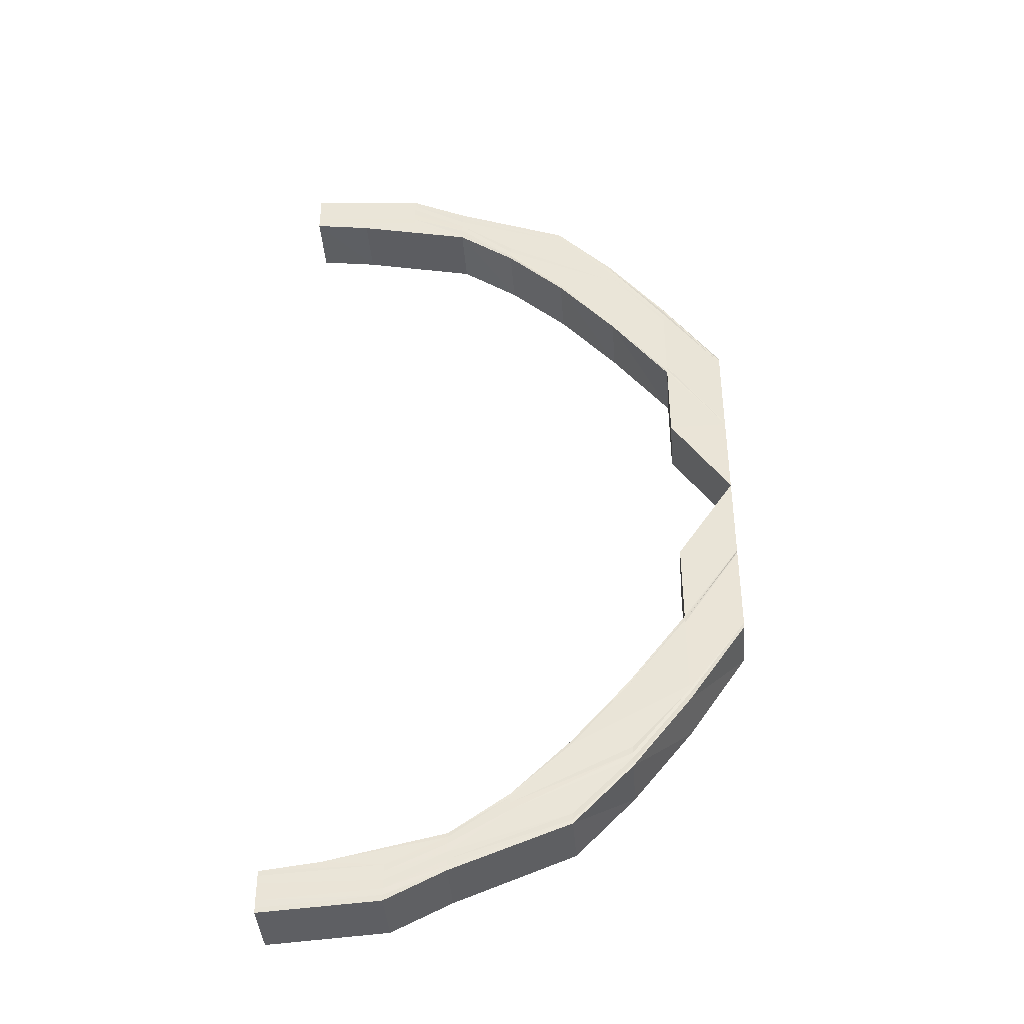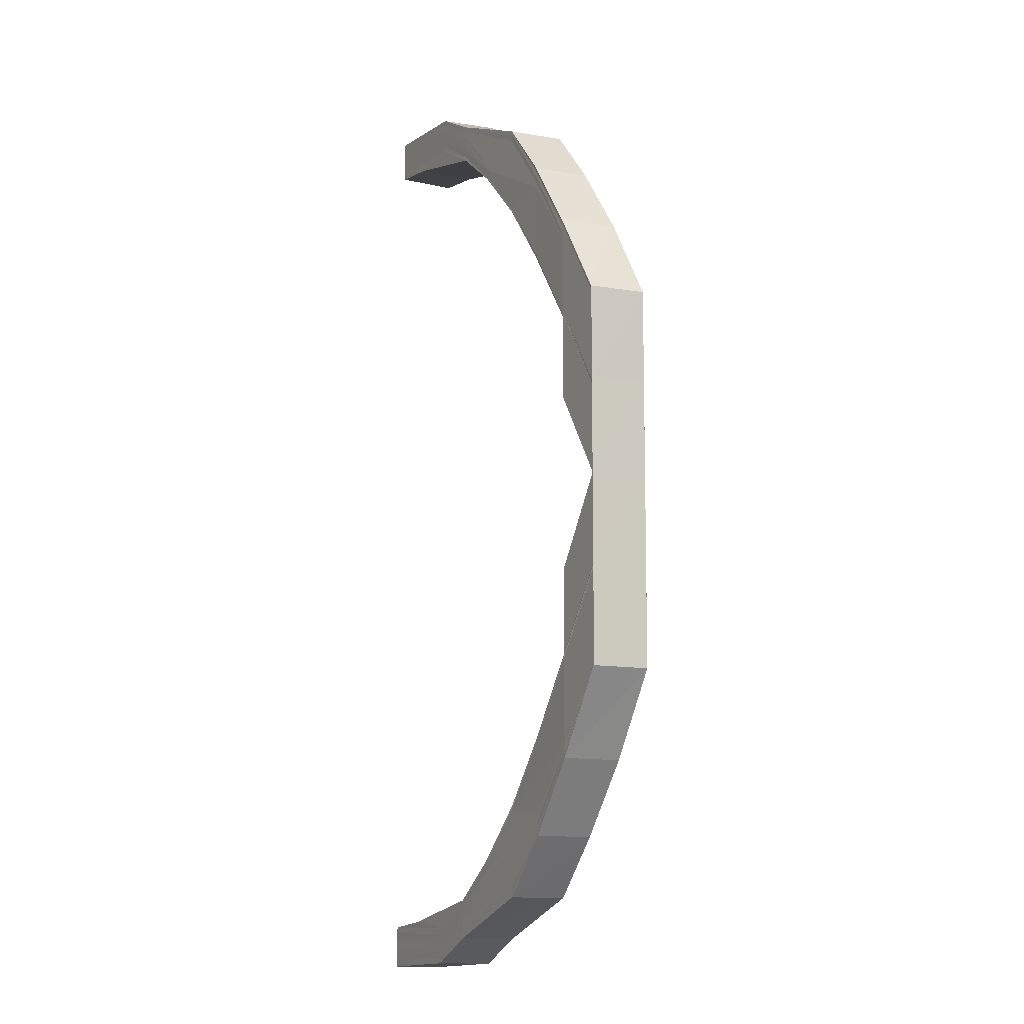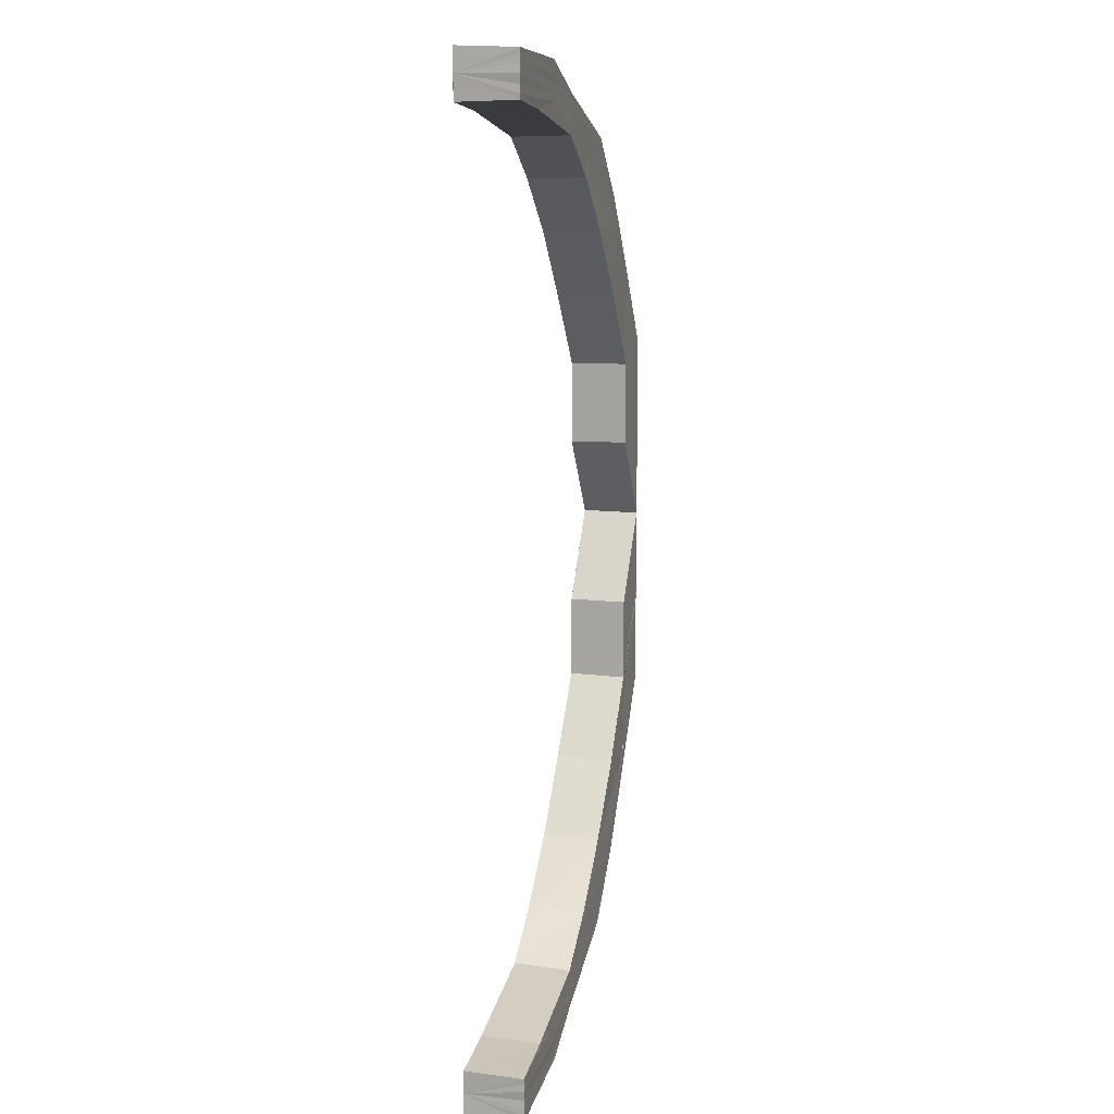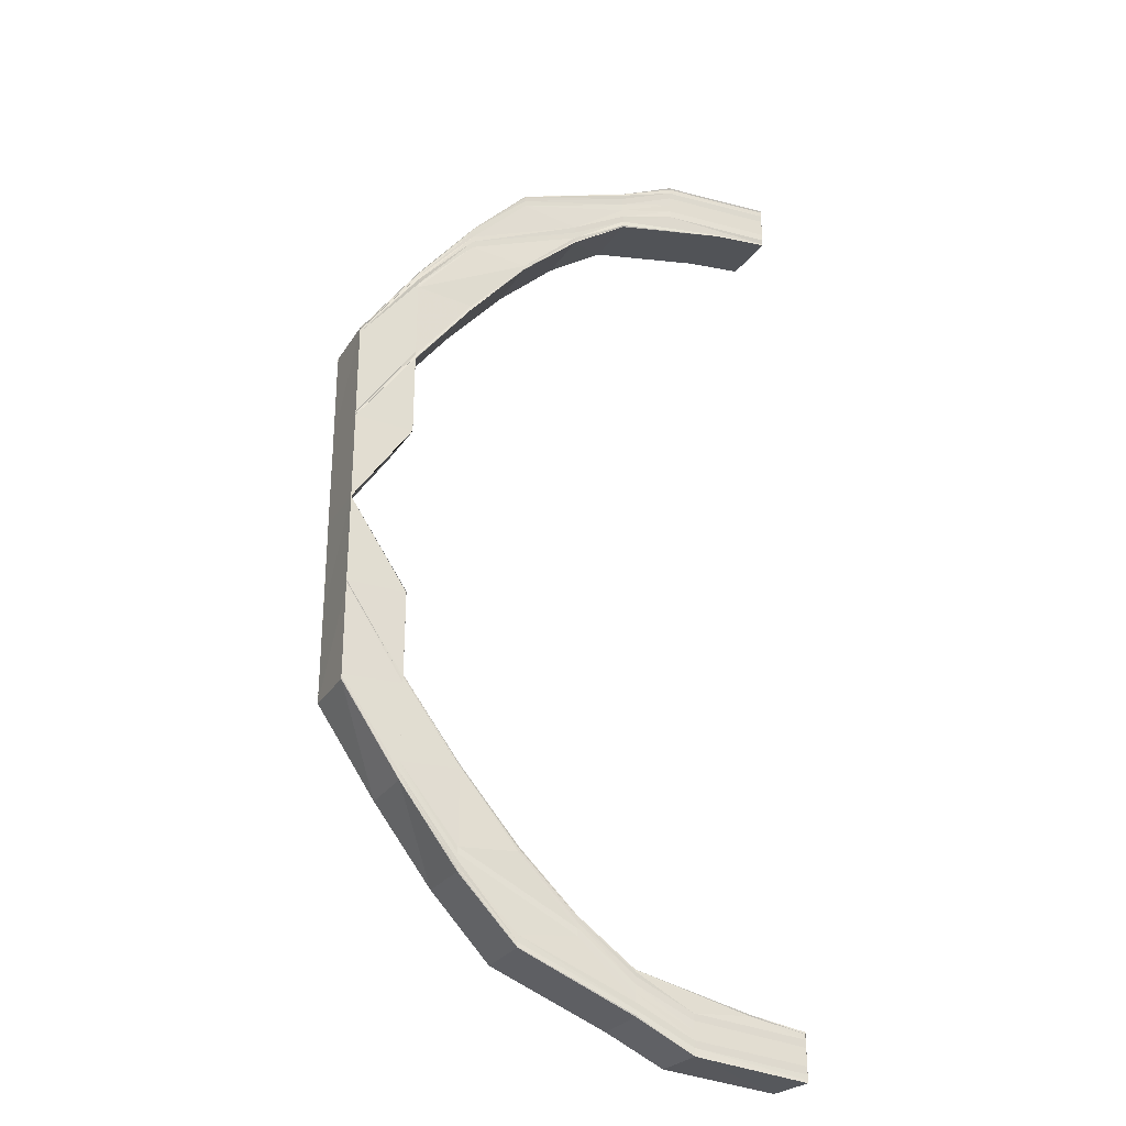
<metadata>
{"format":"obj","ext":"obj","renderer":"f3d","projection":"perspective","resolution":1024,"background":"white","views":[{"elev":-40.1,"azim":-176.1,"up":"+Z"},{"elev":-10.0,"azim":-116.4,"up":"+Z"},{"elev":12.8,"azim":104.6,"up":"+Z"},{"elev":-28.3,"azim":-26.7,"up":"+Z"}]}
</metadata>
<code>
o 4191
v 2224 1867 15.27
v 2224 1867 15.27
v 2224 1867 15.27
v 2224 1867 15.26
v 2224 1867 15.27
v 2224 1867 15.27
v 2224 1867 15.27
v 2224 1867 15.27
v 2224 1867 15.26
v 2224 1867 15.27
v 2224 1867 15.27
v 2224 1867 15.25
v 2224 1867 15.26
v 2224 1867 15.24
v 2224 1867 15.25
v 2224 1867 15.23
v 2224 1867 15.24
v 2224 1867 15.22
v 2224 1867 15.23
v 2224 1867 15.26
v 2224 1867 15.25
v 2224 1867 15.25
v 2224 1867 15.24
v 2224 1867 15.26
v 2224 1867 15.26
v 2224 1867 15.26
v 2224 1867 15.26
v 2224 1867 15.26
v 2224 1867 15.25
v 2224 1867 15.26
v 2224 1867 15.24
v 2224 1867 15.23
v 2224 1867 15.26
v 2224 1867 15.25
v 2224 1867 15.22
v 2224 1867 15.23
v 2224 1867 15.24
v 2224 1867 15.26
v 2224 1867 15.24
v 2224 1867 15.23
v 2224 1867 15.22
v 2224 1867 15.22
v 2224 1867 15.21
v 2224 1867 15.23
v 2224 1867 15.21
v 2224 1867 15.25
v 2224 1867 15.24
v 2224 1867 15.23
v 2224 1867 15.21
v 2224 1867 15.2
v 2224 1867 15.2
v 2224 1867 15.21
v 2224 1867 15.2
v 2224 1867 15.24
v 2224 1867 15.23
v 2224 1867 15.25
v 2224 1867 15.21
v 2224 1867 15.2
v 2224 1867 15.23
v 2224 1867 15.24
v 2224 1867 15.25
v 2224 1867 15.26
v 2224 1867 15.25
v 2224 1867 15.26
v 2224 1867 15.26
v 2224 1867 15.26
v 2224 1867 15.26
v 2224 1867 15.26
v 2224 1867 15.26
v 2224 1867 15.26
v 2224 1867 15.26
v 2224 1867 15.26
v 2224 1867 15.25
v 2224 1867 15.25
v 2224 1867 15.26
v 2224 1867 15.26
v 2224 1867 15.26
v 2224 1867 15.25
v 2224 1867 15.25
v 2224 1867 15.25
v 2224 1867 15.25
v 2224 1867 15.25
v 2224 1867 15.25
v 2224 1867 15.24
v 2224 1867 15.24
v 2224 1867 15.24
v 2224 1867 15.24
v 2224 1867 15.23
v 2224 1867 15.23
v 2224 1867 15.23
v 2224 1867 15.23
v 2224 1867 15.21
v 2224 1867 15.21
v 2224 1867 15.21
v 2224 1867 15.21
v 2224 1867 15.2
v 2224 1867 15.18
v 2224 1867 15.18
v 2224 1867 15.2
v 2224 1867 15.2
v 2224 1867 15.21
v 2224 1867 15.2
v 2224 1867 15.2
v 2224 1867 15.18
v 2224 1867 15.18
v 2224 1867 15.2
v 2224 1867 15.18
v 2224 1867 15.2
v 2224 1867 15.2
v 2224 1867 15.2
v 2224 1867 15.21
v 2224 1867 15.21
v 2224 1867 15.2
v 2224 1867 15.21
v 2224 1867 15.2
v 2224 1867 15.21
v 2224 1867 15.23
v 2224 1867 15.2
v 2224 1867 15.18
v 2224 1867 15.22
v 2224 1867 15.22
v 2224 1867 15.23
v 2224 1867 15.23
v 2224 1867 15.24
v 2224 1867 15.24
v 2224 1867 15.25
v 2224 1867 15.25
v 2224 1867 15.26
v 2224 1867 15.26
v 2224 1867 15.27
v 2224 1867 15.27
v 2224 1867 15.27
v 2224 1867 15.23
v 2224 1867 15.21
v 2224 1867 15.22
v 2224 1867 15.23
v 2224 1867 15.24
v 2224 1867 15.24
v 2224 1867 15.25
v 2224 1867 15.24
v 2224 1867 15.23
v 2224 1867 15.25
v 2224 1867 15.26
v 2224 1867 15.24
v 2224 1867 15.23
v 2224 1867 15.25
v 2224 1867 15.26
v 2224 1867 15.27
v 2224 1867 15.26
v 2224 1867 15.27
v 2224 1867 15.27
v 2224 1867 15.27
v 2224 1867 15.26
v 2224 1867 15.25
v 2224 1867 15.26
v 2224 1867 15.27
v 2224 1867 15.26
v 2224 1867 15.26
v 2224 1867 15.26
v 2224 1867 15.26
v 2224 1867 15.26
v 2224 1867 15.26
v 2224 1867 15.25
v 2224 1867 15.24
v 2224 1867 15.23
v 2224 1867 15.23
v 2224 1867 15.21
v 2224 1867 15.24
v 2224 1867 15.24
v 2224 1867 15.23
v 2224 1867 15.23
v 2224 1867 15.21
v 2224 1867 15.24
v 2224 1867 15.24
v 2224 1867 15.25
v 2224 1867 15.25
v 2224 1867 15.25
v 2224 1867 15.25
v 2224 1867 15.25
v 2224 1867 15.25
v 2224 1867 15.25
v 2224 1867 15.25
v 2224 1867 15.26
v 2224 1867 15.26
v 2224 1867 15.26
v 2224 1867 15.26
v 2224 1867 15.26
v 2224 1867 15.26
v 2224 1867 15.26
v 2224 1867 15.26
v 2224 1867 15.26
v 2224 1867 15.26
v 2224 1867 15.26
v 2224 1867 15.26
v 2224 1867 15.26
v 2224 1867 15.17
v 2224 1867 15.17
v 2224 1867 15.15
v 2224 1867 15.15
v 2224 1867 15.17
v 2224 1867 15.15
v 2224 1867 15.17
v 2224 1867 15.15
v 2224 1867 15.14
v 2224 1867 15.17
v 2224 1867 15.17
v 2224 1867 15.15
v 2224 1867 15.15
v 2224 1867 15.15
v 2224 1867 15.14
v 2224 1867 15.12
v 2224 1867 15.14
v 2224 1867 15.11
v 2224 1867 15.12
v 2224 1867 15.11
v 2224 1867 15.11
v 2224 1867 15.1
v 2224 1867 15.11
v 2224 1867 15.1
v 2224 1867 15.1
v 2224 1867 15.1
v 2224 1867 15.1
v 2224 1867 15.1
v 2224 1867 15.11
v 2224 1867 15.11
v 2224 1867 15.11
v 2224 1867 15.11
v 2224 1867 15.12
v 2224 1867 15.12
v 2224 1867 15.14
v 2224 1867 15.14
v 2224 1867 15.15
v 2224 1867 15.1
v 2224 1867 15.1
v 2224 1867 15.11
v 2224 1867 15.11
v 2224 1867 15.1
v 2224 1867 15.11
v 2224 1867 15.11
v 2224 1867 15.12
v 2224 1867 15.1
v 2224 1867 15.1
v 2224 1867 15.1
v 2224 1867 15.1
v 2224 1867 15.1
v 2224 1867 15.1
v 2224 1867 15.1
v 2224 1867 15.1
v 2224 1867 15.1
v 2224 1867 15.1
v 2224 1867 15.1
v 2224 1867 15.11
v 2224 1867 15.11
v 2224 1867 15.1
v 2224 1867 15.11
v 2224 1867 15.11
v 2224 1867 15.11
v 2224 1867 15.11
v 2224 1867 15.11
v 2224 1867 15.11
v 2224 1867 15.11
v 2224 1867 15.11
v 2224 1867 15.11
v 2224 1867 15.11
v 2224 1867 15.11
v 2224 1867 15.11
v 2224 1867 15.11
v 2224 1867 15.11
v 2224 1867 15.12
v 2224 1867 15.12
v 2224 1867 15.12
v 2224 1867 15.13
v 2224 1867 15.13
v 2224 1867 15.12
v 2224 1867 15.13
v 2224 1867 15.14
v 2224 1867 15.14
v 2224 1867 15.15
v 2224 1867 15.15
v 2224 1867 15.13
v 2224 1867 15.14
v 2224 1867 15.14
v 2224 1867 15.15
v 2224 1867 15.15
v 2224 1867 15.17
v 2224 1867 15.17
v 2224 1867 15.18
v 2224 1867 15.17
v 2224 1867 15.18
v 2224 1867 15.18
v 2224 1867 15.17
v 2224 1867 15.17
v 2224 1867 15.17
v 2224 1867 15.15
v 2224 1867 15.14
v 2224 1867 15.15
v 2224 1867 15.17
v 2224 1867 15.15
v 2224 1867 15.17
v 2224 1867 15.15
v 2224 1867 15.17
v 2224 1867 15.15
v 2224 1867 15.14
v 2224 1867 15.14
v 2224 1867 15.13
v 2224 1867 15.14
v 2224 1867 15.13
v 2224 1867 15.12
v 2224 1867 15.13
v 2224 1867 15.12
v 2224 1867 15.11
v 2224 1867 15.11
v 2224 1867 15.12
v 2224 1867 15.13
v 2224 1867 15.11
v 2224 1867 15.14
v 2224 1867 15.15
v 2224 1867 15.11
v 2224 1867 15.12
v 2224 1867 15.13
v 2224 1867 15.14
v 2224 1867 15.14
v 2224 1867 15.15
v 2224 1867 15.12
v 2224 1867 15.12
v 2224 1867 15.11
v 2224 1867 15.15
v 2224 1867 15.14
v 2224 1867 15.15
v 2224 1867 15.12
v 2224 1867 15.14
v 2224 1867 15.15
v 2224 1867 15.14
v 2224 1867 15.12
v 2224 1867 15.11
v 2224 1867 15.12
v 2224 1867 15.11
v 2224 1867 15.11
v 2224 1867 15.13
v 2224 1867 15.14
v 2224 1867 15.11
v 2224 1867 15.11
v 2224 1867 15.1
v 2224 1867 15.13
v 2224 1867 15.14
v 2224 1867 15.12
v 2224 1867 15.11
v 2224 1867 15.1
v 2224 1867 15.1
v 2224 1867 15.1
v 2224 1867 15.1
v 2224 1867 15.1
v 2224 1867 15.11
v 2224 1867 15.1
v 2224 1867 15.1
v 2224 1867 15.12
v 2224 1867 15.11
v 2224 1867 15.1
v 2224 1867 15.13
v 2224 1867 15.12
v 2224 1867 15.11
v 2224 1867 15.11
v 2224 1867 15.1
v 2224 1867 15.14
v 2224 1867 15.15
v 2224 1867 15.13
v 2224 1867 15.14
v 2224 1867 15.14
v 2224 1867 15.15
v 2224 1867 15.12
v 2224 1867 15.13
v 2224 1867 15.13
v 2224 1867 15.11
v 2224 1867 15.12
v 2224 1867 15.12
v 2224 1867 15.11
v 2224 1867 15.11
v 2224 1867 15.11
v 2224 1867 15.11
v 2224 1867 15.11
v 2224 1867 15.11
v 2224 1867 15.11
v 2224 1867 15.11
v 2224 1867 15.26
v 2224 1867 15.26
v 2224 1867 15.26
v 2224 1867 15.26
v 2224 1867 15.26
v 2224 1867 15.26
v 2224 1867 15.27
v 2224 1867 15.27
f 1 2 3
f 2 4 5
f 6 5 3
f 3 5 7
f 8 9 6
f 10 8 11
f 9 12 13
f 12 14 15
f 14 16 17
f 16 18 19
f 13 20 5
f 15 21 20
f 4 22 20
f 22 23 21
f 5 20 24
f 5 24 7
f 7 24 25
f 20 26 24
f 20 21 26
f 24 27 25
f 24 26 27
f 25 27 28
f 21 29 26
f 26 30 27
f 26 29 30
f 21 31 29
f 17 31 21
f 23 32 31
f 27 30 33
f 27 33 28
f 29 34 30
f 32 35 36
f 19 36 31
f 31 37 29
f 31 36 37
f 29 37 34
f 30 34 38
f 30 38 33
f 37 39 34
f 36 40 37
f 37 40 39
f 36 41 40
f 42 41 36
f 41 43 40
f 40 43 44
f 40 44 39
f 43 45 44
f 34 39 46
f 34 46 38
f 39 44 47
f 39 47 46
f 44 45 48
f 44 48 47
f 45 49 48
f 45 50 49
f 50 51 49
f 49 51 52
f 51 53 52
f 47 48 54
f 48 55 54
f 47 54 56
f 46 47 56
f 52 53 57
f 53 58 57
f 55 52 59
f 52 57 59
f 54 55 60
f 55 59 60
f 54 60 61
f 56 54 61
f 46 56 62
f 38 46 62
f 56 61 63
f 62 56 63
f 38 62 64
f 33 38 64
f 33 64 65
f 28 33 65
f 65 64 66
f 64 62 67
f 64 67 66
f 62 63 67
f 66 67 68
f 67 69 68
f 67 63 69
f 68 69 70
f 69 71 72
f 63 73 69
f 73 74 71
f 69 73 75
f 63 61 73
f 75 76 77
f 78 79 76
f 73 80 78
f 61 80 73
f 80 81 74
f 61 60 80
f 82 83 79
f 80 84 82
f 60 84 80
f 84 85 81
f 60 59 84
f 86 87 83
f 84 88 86
f 59 88 84
f 88 89 85
f 59 57 88
f 90 91 87
f 92 93 91
f 88 94 90
f 57 94 88
f 94 95 89
f 57 58 94
f 58 96 94
f 58 97 96
f 96 98 99
f 92 100 101
f 100 102 101
f 103 104 102
f 104 105 106
f 107 104 108
f 109 107 110
f 102 110 111
f 111 110 112
f 110 113 112
f 112 113 114
f 113 115 114
f 114 115 116
f 114 116 117
f 118 119 108
f 118 108 42
f 120 118 42
f 120 121 122
f 123 122 124
f 125 124 126
f 127 126 128
f 129 128 130
f 131 130 132
f 133 134 123
f 134 135 136
f 133 136 137
f 116 134 133
f 117 116 133
f 138 133 125
f 117 133 138
f 138 137 139
f 140 117 138
f 141 117 140
f 140 138 142
f 142 138 127
f 142 139 143
f 144 141 140
f 145 141 144
f 146 140 142
f 144 140 146
f 146 142 147
f 147 142 129
f 147 143 148
f 149 148 150
f 149 147 131
f 151 149 152
f 153 146 147
f 153 147 149
f 154 146 153
f 154 144 146
f 155 153 149
f 155 149 156
f 157 155 151
f 158 153 155
f 158 154 153
f 159 158 155
f 159 155 160
f 161 159 157
f 162 158 159
f 163 154 158
f 162 163 158
f 164 144 154
f 163 164 154
f 164 145 144
f 165 145 164
f 165 111 145
f 101 111 165
f 166 167 165
f 168 165 164
f 168 164 163
f 169 166 168
f 170 165 168
f 171 172 170
f 173 171 174
f 174 168 175
f 175 168 163
f 176 169 175
f 175 163 162
f 177 173 178
f 178 175 179
f 179 175 162
f 180 176 179
f 181 177 182
f 183 181 184
f 185 183 186
f 182 179 187
f 184 187 188
f 189 180 187
f 190 189 191
f 191 187 192
f 187 179 193
f 192 193 161
f 187 193 194
f 179 162 193
f 193 162 159
f 193 159 195
f 196 197 97
f 196 198 197
f 199 198 196
f 200 199 196
f 201 199 200
f 202 201 200
f 203 201 202
f 203 204 201
f 205 206 97
f 205 207 206
f 207 208 206
f 209 210 208
f 210 211 212
f 211 213 214
f 213 215 216
f 215 217 218
f 217 219 220
f 219 221 222
f 223 222 224
f 225 224 226
f 227 226 228
f 229 228 230
f 231 230 232
f 233 234 223
f 235 233 225
f 236 235 227
f 233 237 238
f 235 238 239
f 236 239 240
f 241 242 237
f 243 241 233
f 244 233 235
f 244 245 233
f 246 243 244
f 243 241 247
f 246 243 247
f 241 219 247
f 219 248 247
f 249 246 247
f 249 246 250
f 250 251 244
f 252 249 247
f 252 249 253
f 253 254 250
f 255 252 247
f 255 252 256
f 257 255 247
f 258 255 256
f 256 259 253
f 257 260 261
f 262 261 263
f 264 257 265
f 266 264 267
f 268 263 269
f 270 266 271
f 272 270 273
f 274 269 275
f 276 272 277
f 278 276 279
f 280 275 281
f 282 281 283
f 284 283 285
f 286 285 287
f 286 284 288
f 289 286 290
f 290 205 289
f 291 292 290
f 293 294 292
f 294 295 296
f 279 296 292
f 292 296 297
f 296 298 297
f 297 298 299
f 298 300 299
f 299 300 301
f 300 302 301
f 296 303 298
f 277 303 296
f 303 304 298
f 295 305 303
f 300 306 302
f 303 307 304
f 273 307 303
f 305 308 307
f 307 309 304
f 304 309 306
f 307 310 309
f 271 310 307
f 308 311 310
f 311 258 312
f 267 312 310
f 310 313 309
f 310 312 313
f 309 313 314
f 309 314 306
f 312 315 313
f 265 256 312
f 312 256 315
f 256 253 315
f 306 314 316
f 306 316 302
f 302 316 317
f 315 253 318
f 253 250 318
f 313 315 319
f 313 319 314
f 315 318 319
f 314 320 316
f 314 319 320
f 316 321 317
f 316 320 321
f 317 321 207
f 321 322 323
f 319 318 324
f 319 324 320
f 320 325 321
f 320 324 325
f 321 325 231
f 325 240 322
f 324 236 325
f 325 236 229
f 318 326 324
f 324 326 236
f 318 250 326
f 326 235 236
f 250 244 326
f 326 244 235
f 327 328 329
f 328 330 331
f 212 331 329
f 329 331 332
f 331 333 332
f 332 333 203
f 333 204 203
f 331 334 333
f 214 334 331
f 330 335 334
f 334 336 333
f 333 336 204
f 334 337 336
f 216 337 334
f 335 338 337
f 336 339 204
f 204 339 340
f 337 341 336
f 336 341 339
f 337 342 341
f 218 342 337
f 338 343 342
f 339 344 340
f 340 344 345
f 341 346 339
f 339 346 344
f 342 347 341
f 341 347 346
f 342 348 347
f 343 248 348
f 220 348 342
f 349 350 348
f 348 350 351
f 348 351 347
f 350 352 351
f 347 351 353
f 347 353 346
f 351 352 354
f 351 354 353
f 352 355 354
f 346 353 356
f 346 356 344
f 353 354 357
f 353 357 356
f 354 355 358
f 354 358 357
f 355 247 358
f 344 356 359
f 344 359 345
f 356 357 360
f 356 360 359
f 357 358 361
f 357 361 360
f 358 247 362
f 358 362 361
f 247 363 362
f 345 359 364
f 345 364 198
f 198 364 365
f 359 366 364
f 359 360 366
f 364 367 365
f 364 366 367
f 365 367 284
f 367 368 369
f 360 370 366
f 360 361 370
f 366 371 367
f 366 370 371
f 367 371 282
f 371 372 368
f 361 373 370
f 370 374 371
f 371 374 280
f 370 373 374
f 374 375 372
f 361 362 373
f 373 376 374
f 374 376 274
f 376 377 375
f 362 378 373
f 373 378 376
f 362 363 378
f 363 379 378
f 378 380 376
f 378 379 380
f 376 380 268
f 380 381 377
f 379 382 380
f 382 383 381
f 380 382 262
f 384 385 28
f 385 386 28
f 386 387 28
f 387 388 28
f 388 389 28
f 389 390 28
f 390 391 28
f 391 1 28

</code>
